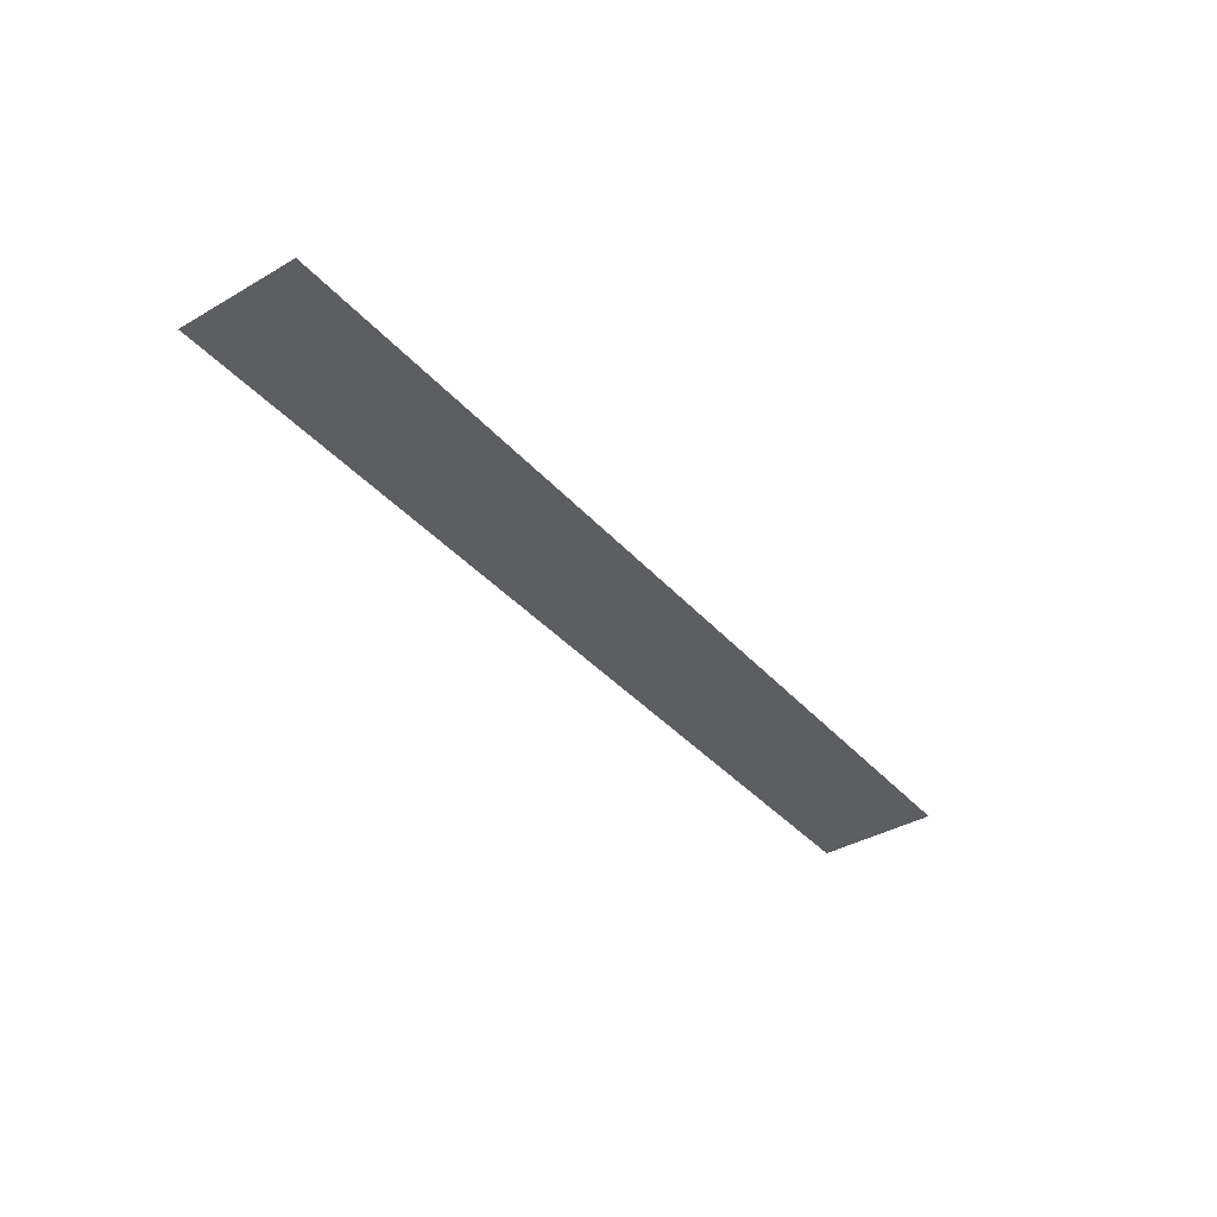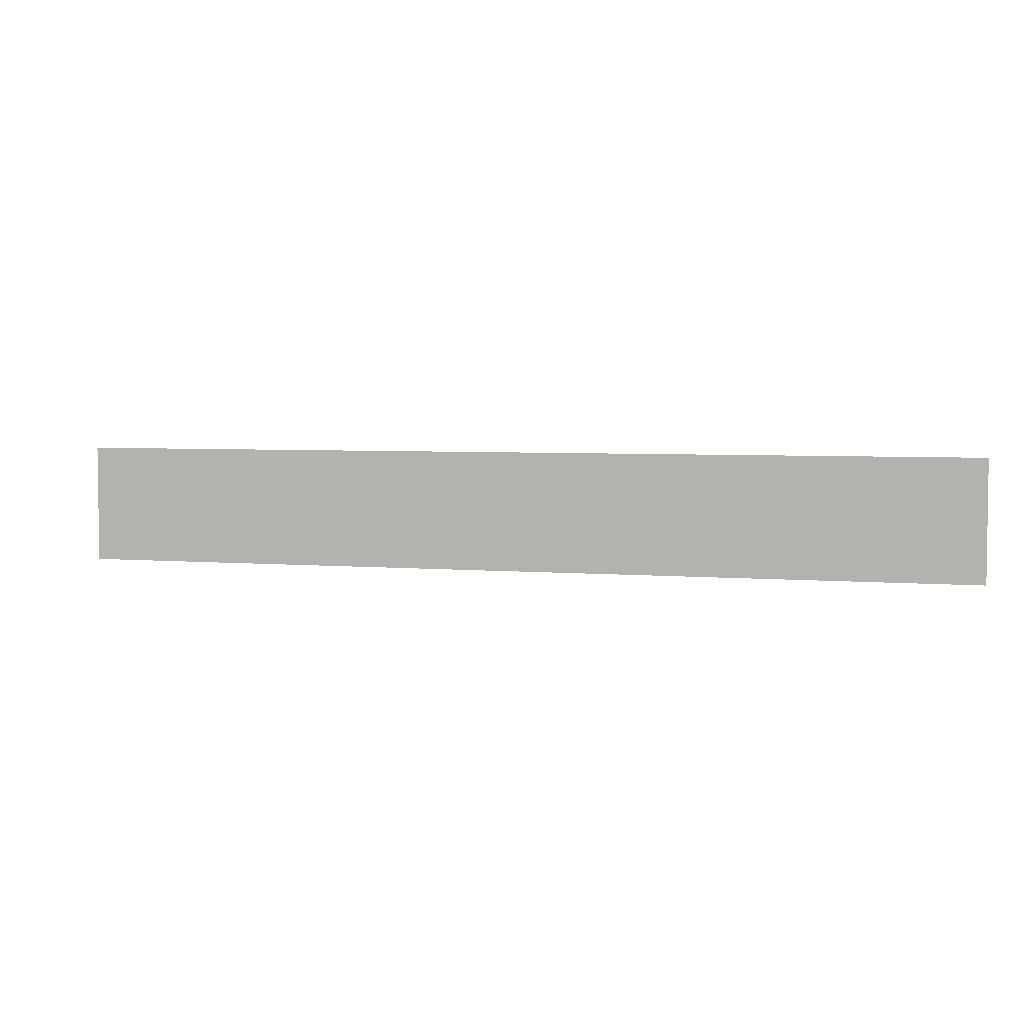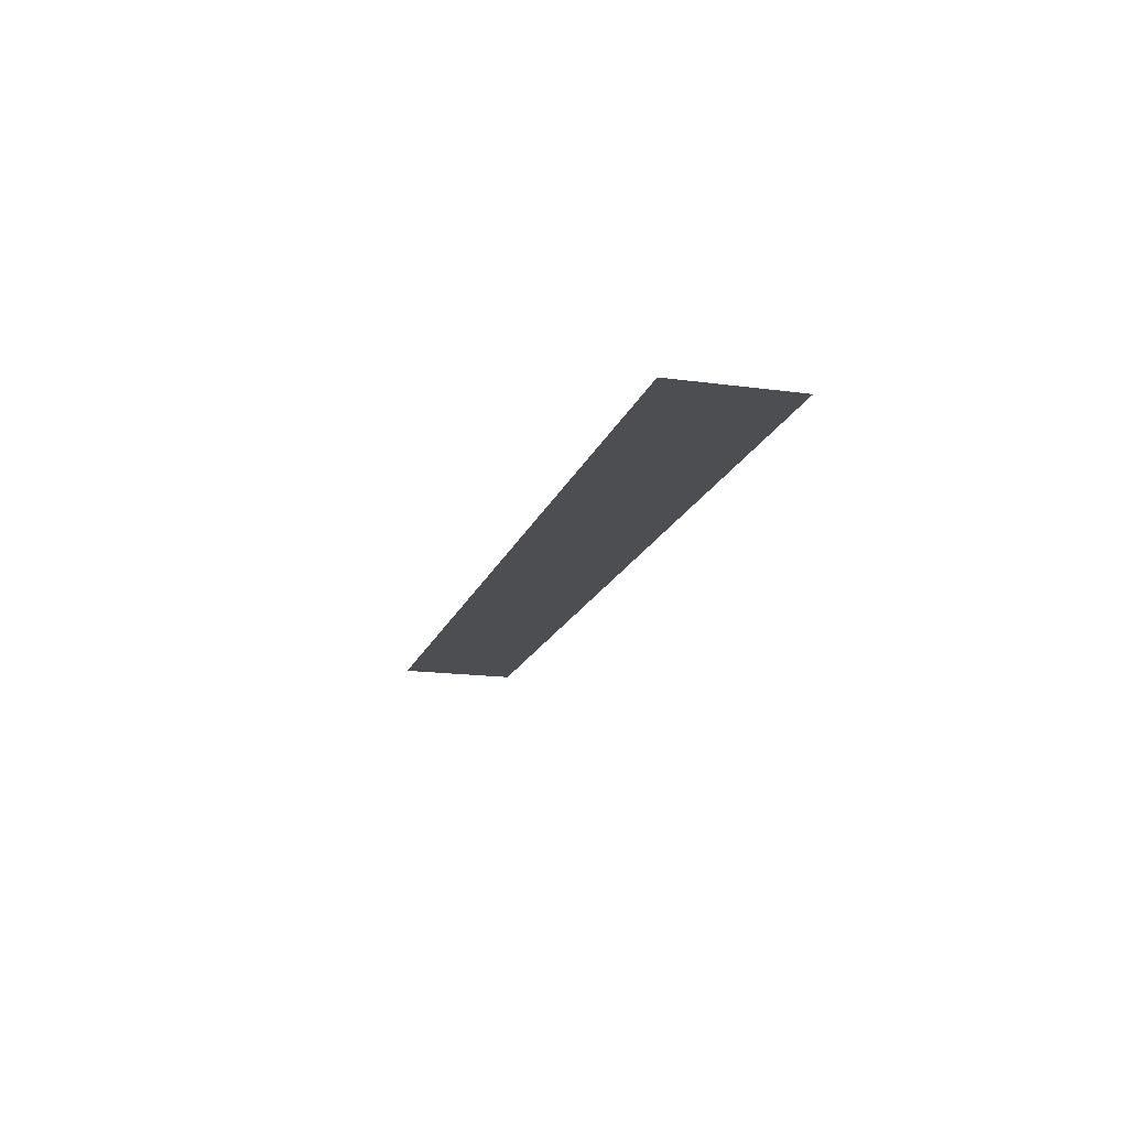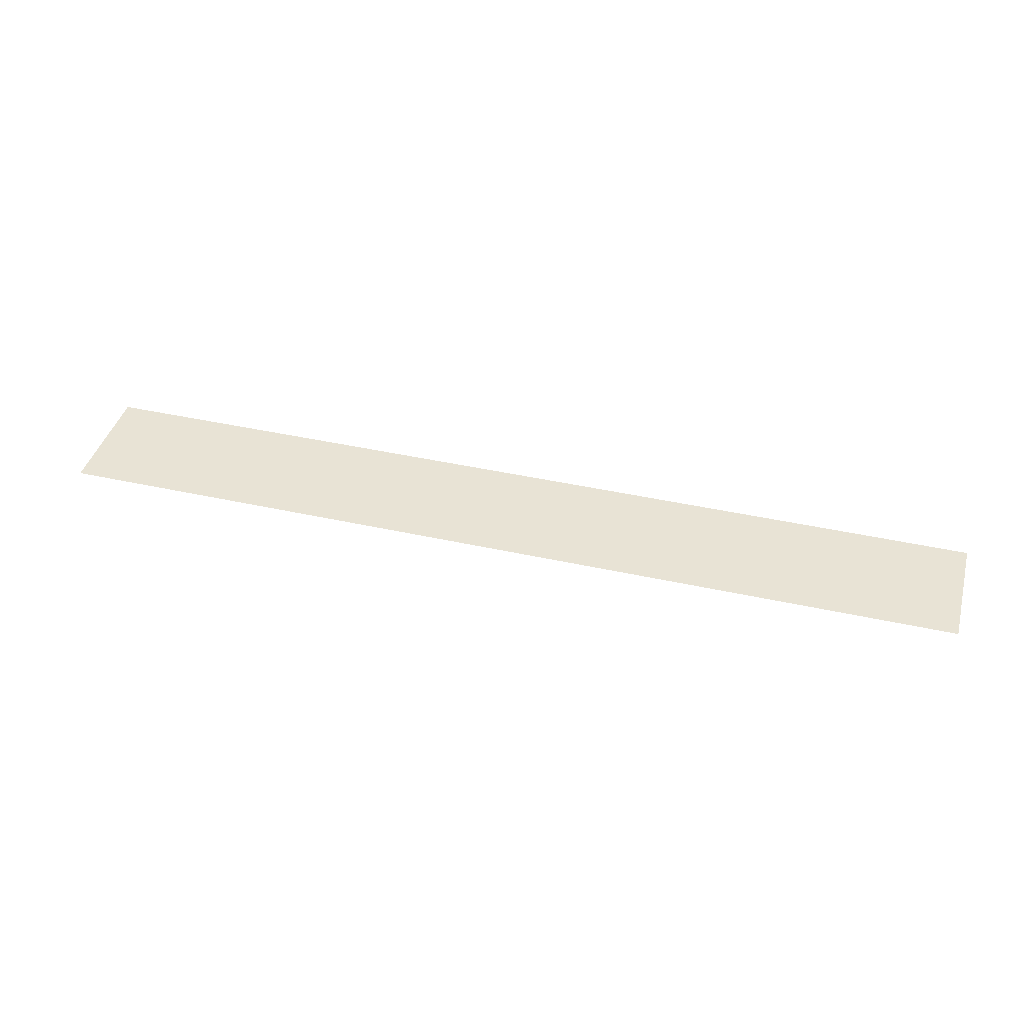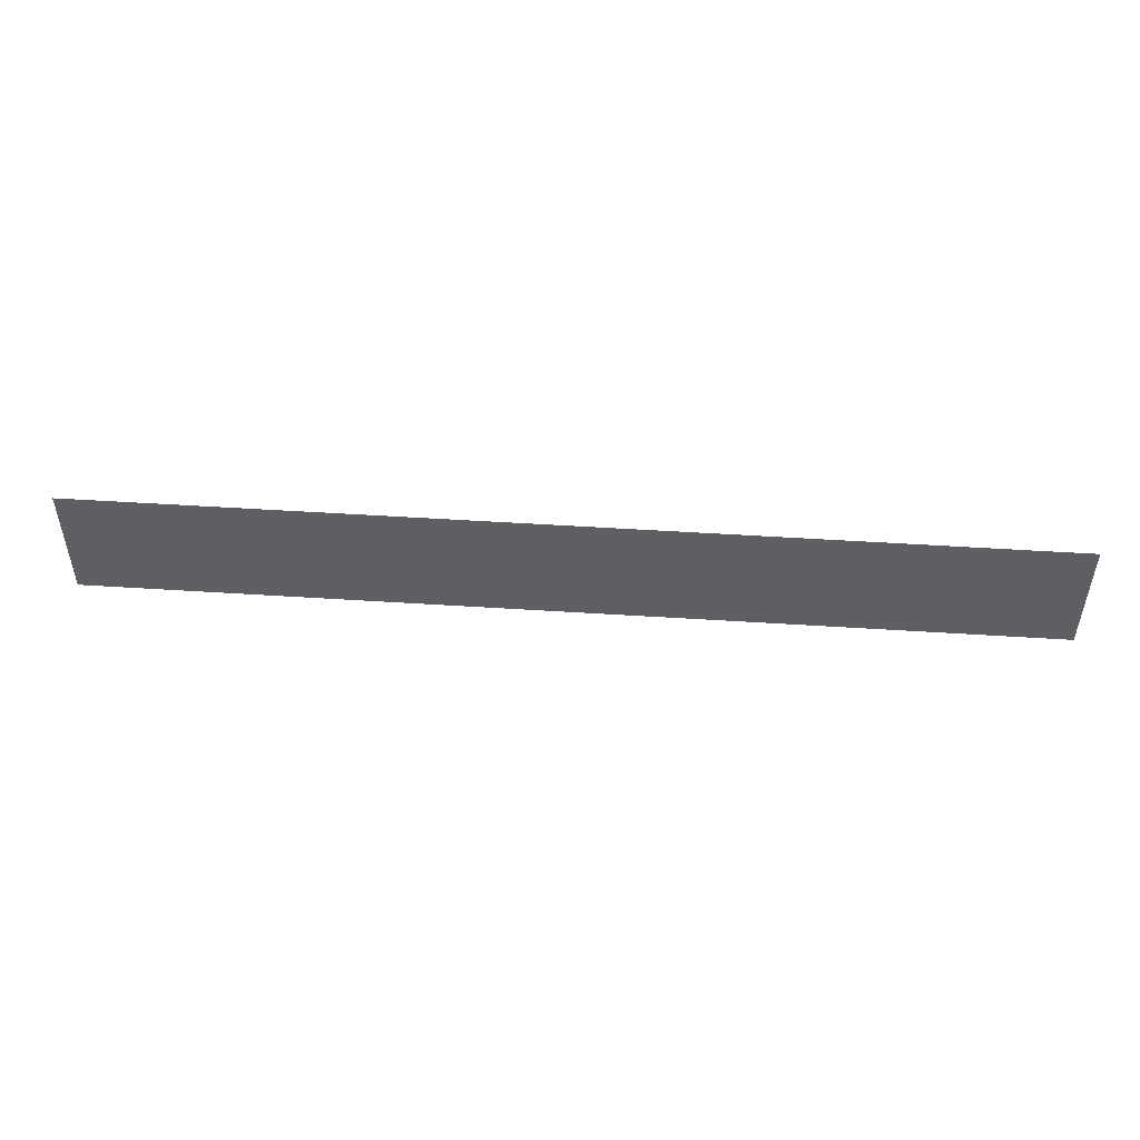
<metadata>
{"format":"obj","ext":"obj","renderer":"f3d","projection":"perspective","resolution":1024,"background":"white","views":[{"elev":-38.3,"azim":126.3,"up":"+Z"},{"elev":4.2,"azim":-164.2,"up":"+Y"},{"elev":-16.8,"azim":74.4,"up":"+Z"},{"elev":41.1,"azim":15.2,"up":"+Z"},{"elev":49.5,"azim":4.1,"up":"+Y"}]}
</metadata>
<code>
o T1/T/mesh15/mesh15-geometry#mesh15-geometry
v 0.7404 -0.4181 0.3067
v -0.7034 -0.6053 0.3067
v 0.7404 -0.6053 0.3067
v -0.7034 -0.4181 0.3067
f 1 2 3
f 2 1 4
f 3 2 1
f 4 1 2

</code>
